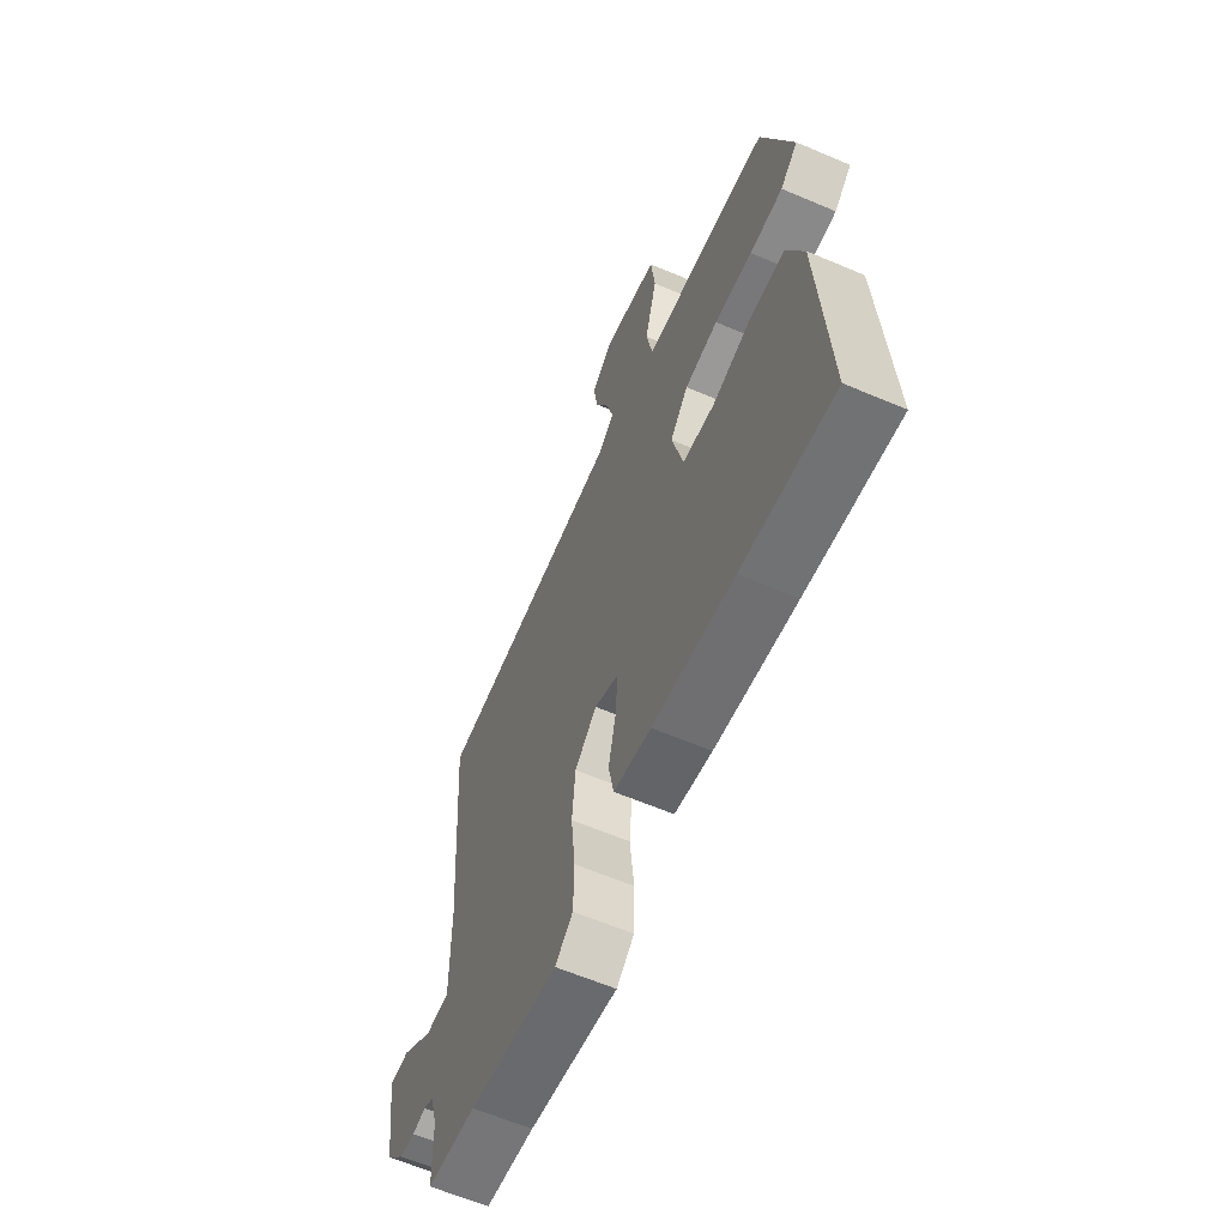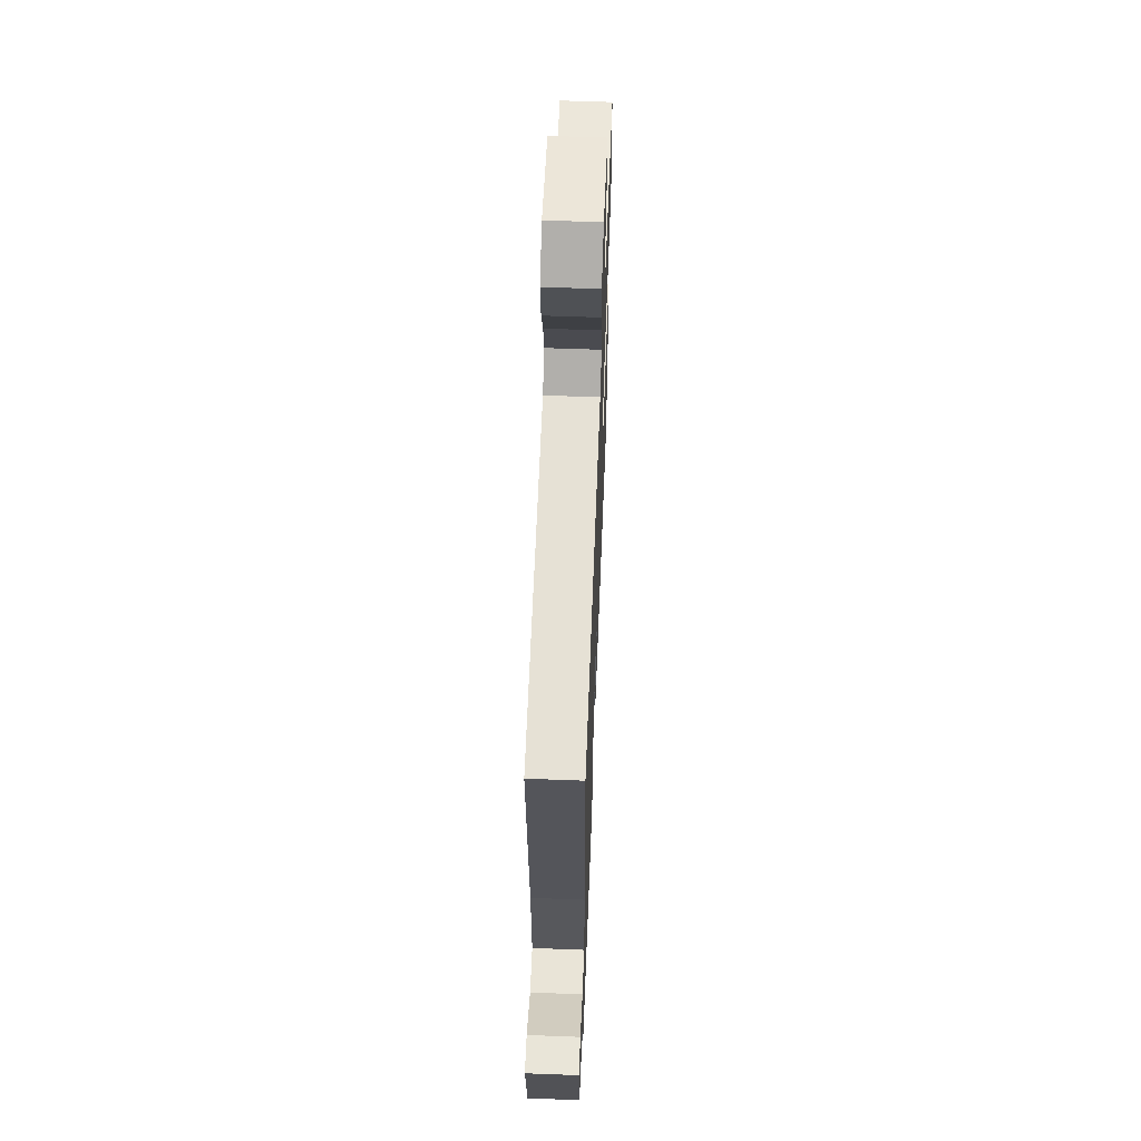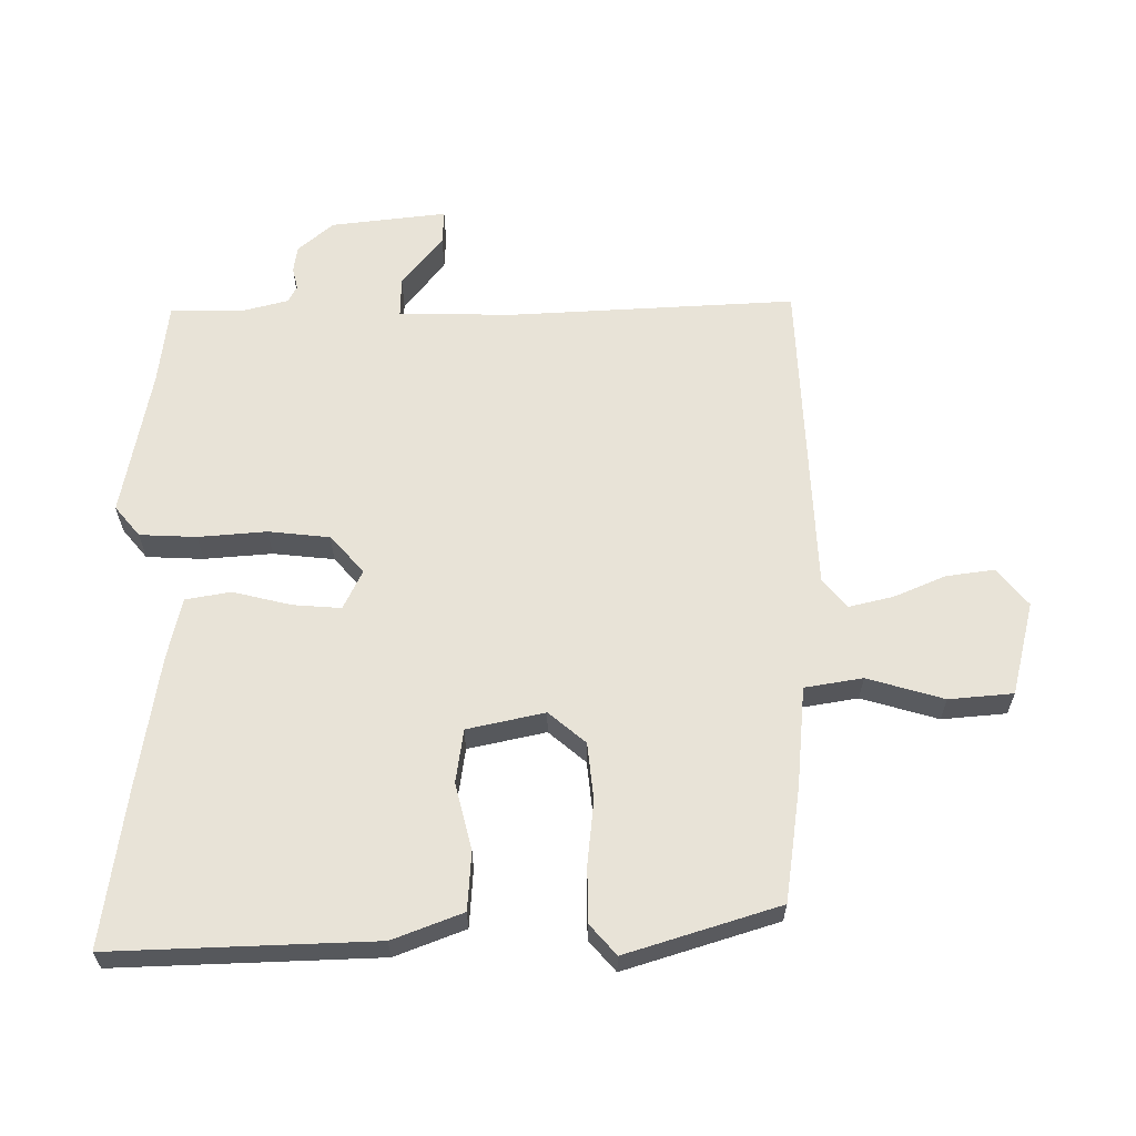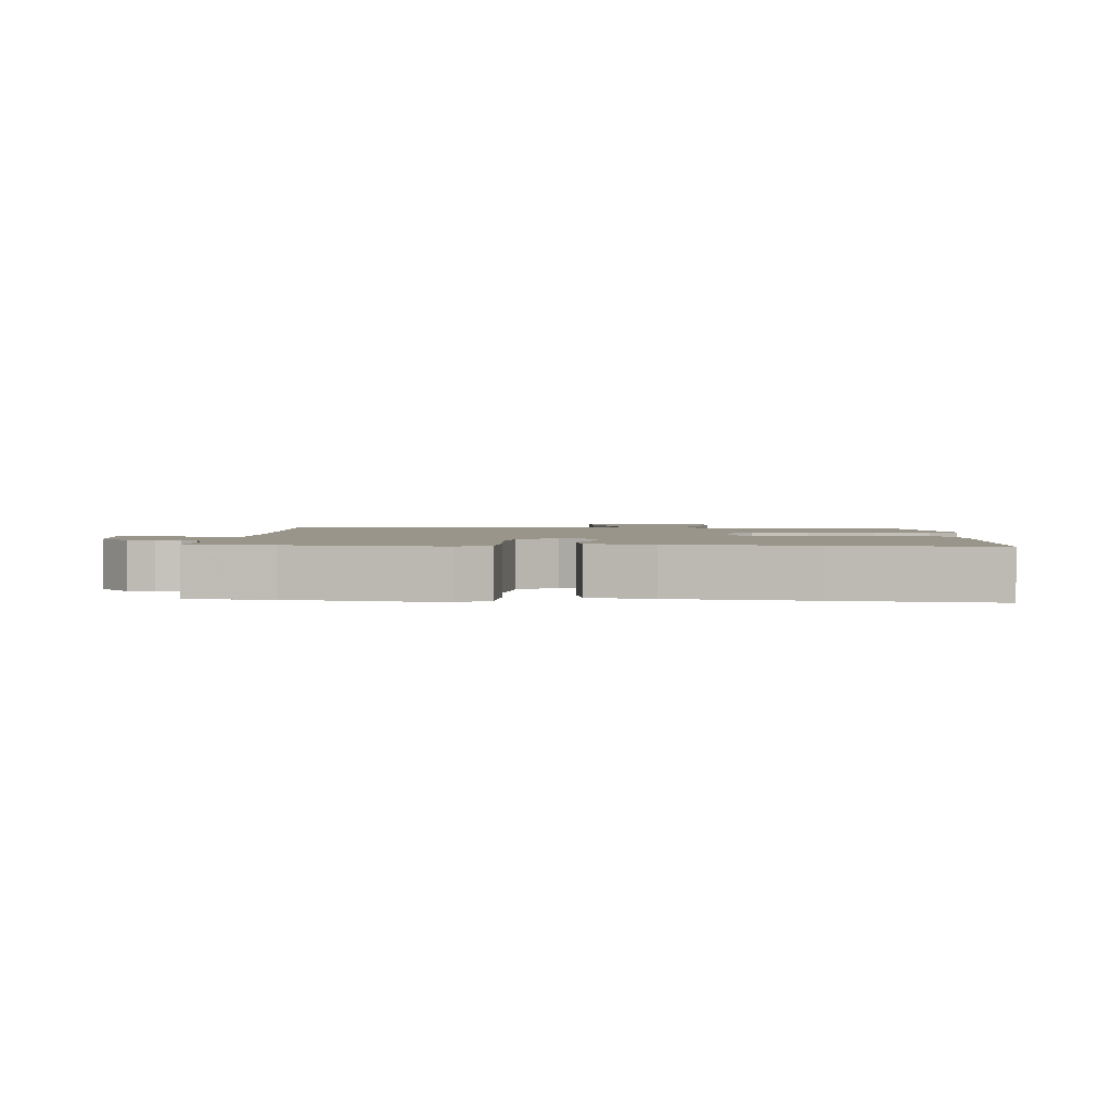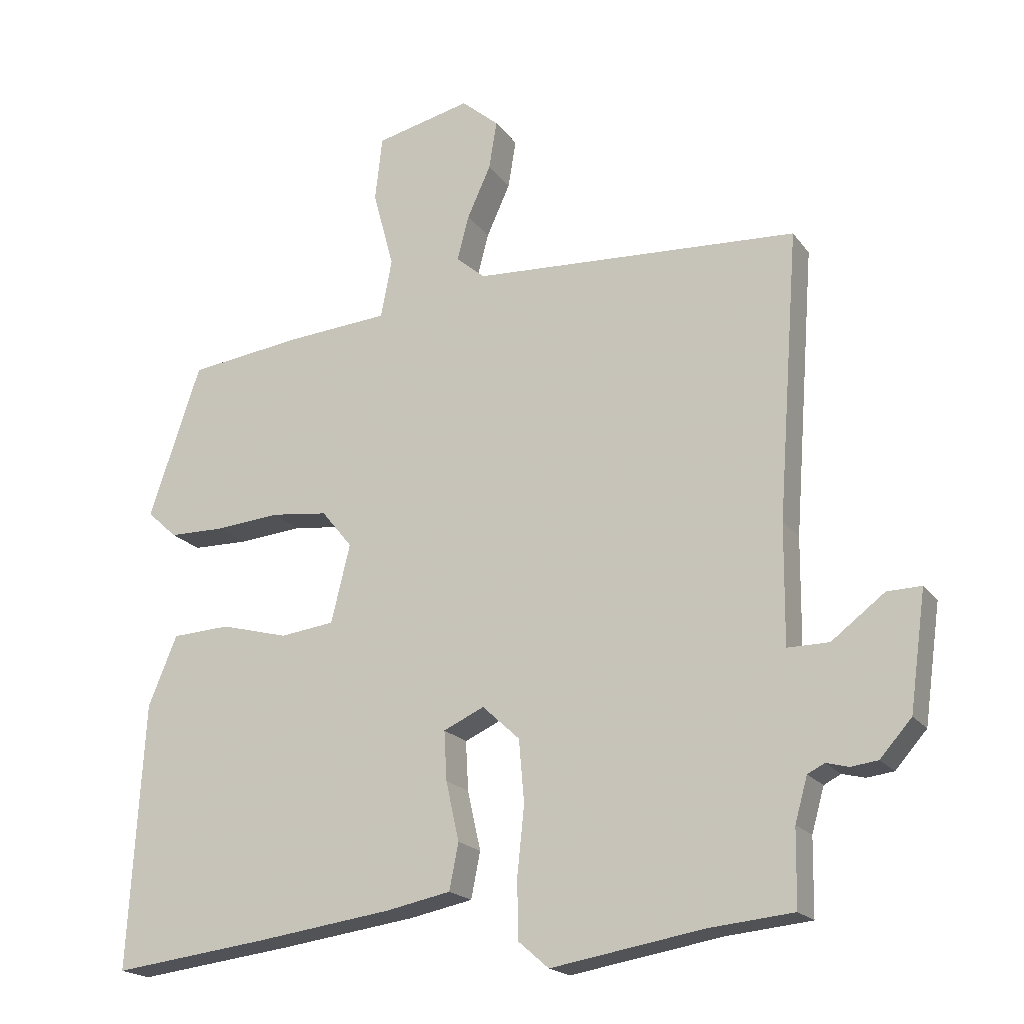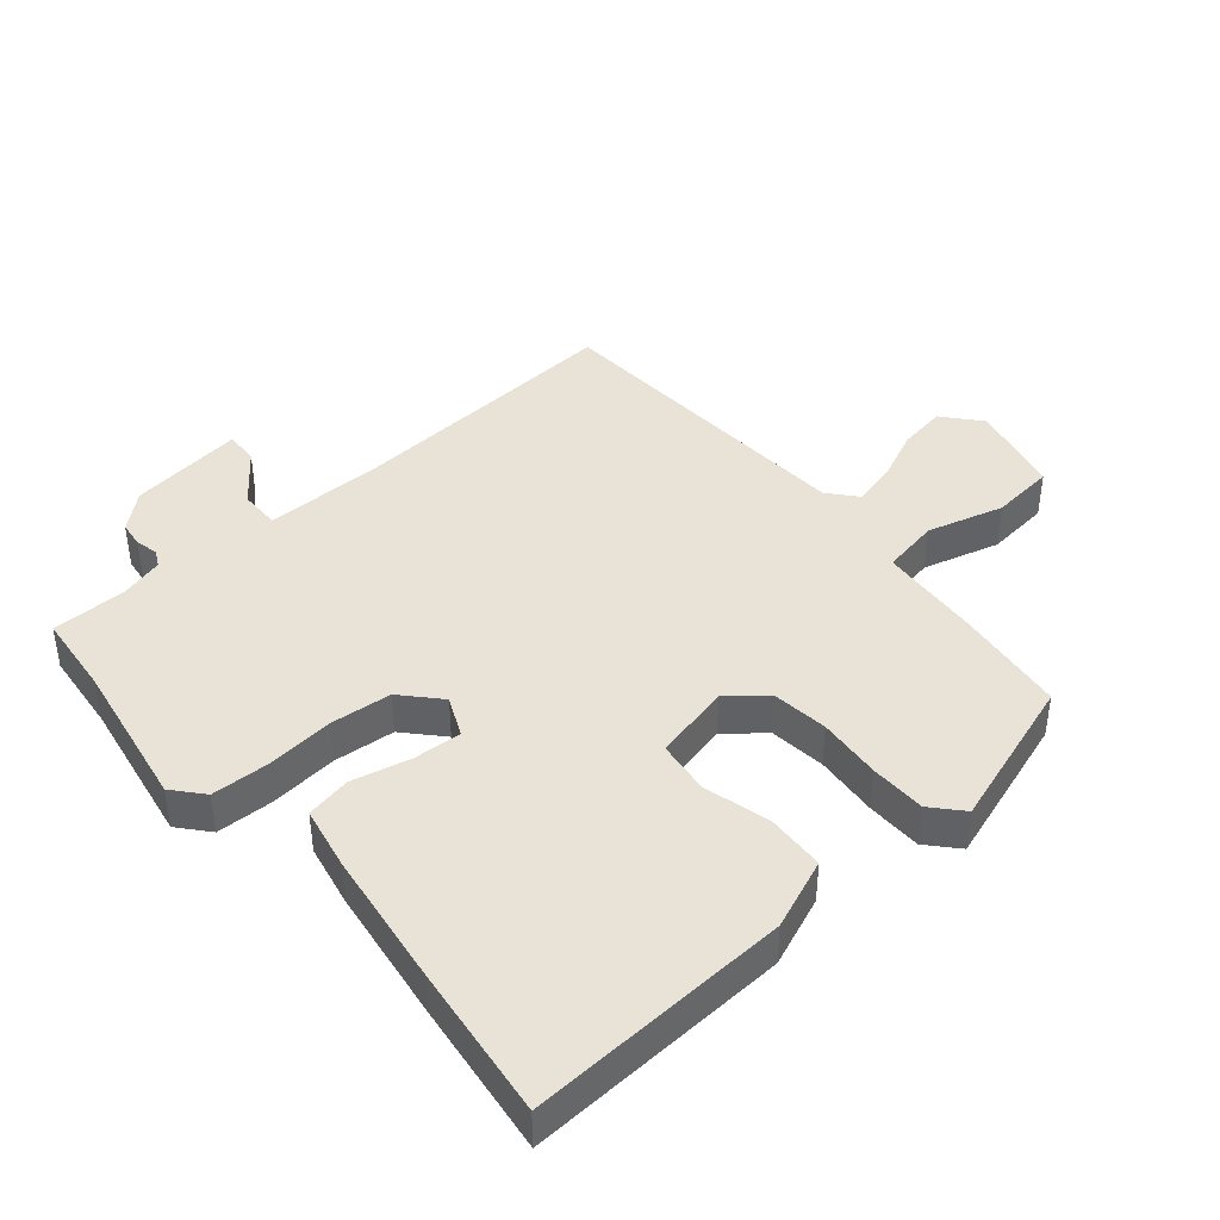
<metadata>
{"format":"obj","ext":"obj","renderer":"f3d","projection":"perspective","resolution":1024,"background":"white","views":[{"elev":-62.0,"azim":-113.4,"up":"+Z"},{"elev":60.8,"azim":92.2,"up":"+Z"},{"elev":62.0,"azim":-89.0,"up":"+Y"},{"elev":2.0,"azim":-175.4,"up":"+Y"},{"elev":-19.5,"azim":25.4,"up":"+Z"},{"elev":41.7,"azim":-130.0,"up":"+Y"}]}
</metadata>
<code>
v 0.541 0.07 0.482
v 0.508 0.07 0.045
v 0.506 0.07 -0.137
v 0.569 0.07 -0.137
v 0.65 0.07 -0.076
v 0.702 0.07 -0.075
v 0.677 0.07 -0.253
v 0.629 0.07 -0.307
v 0.588 0.07 -0.312
v 0.554 0.07 -0.303
v 0.528 0.07 -0.316
v 0.509 0.07 -0.383
v 0.507 0.07 -0.499
v 0.379 0.07 -0.511
v 0.147 0.07 -0.549
v 0.101 0.07 -0.509
v 0.099 0.07 -0.421
v 0.11 0.07 -0.316
v 0.102 0.07 -0.221
v 0.045 0.07 -0.168
v -0.017 0.07 -0.196
v -0.013 0.07 -0.271
v 0.007 0.07 -0.361
v -0.007 0.07 -0.431
v -0.104 0.07 -0.45
v -0.315 0.07 -0.478
v -0.553 0.07 -0.506
v -0.53 0.07 -0.101
v -0.486 0.07 0.006
v -0.396 0.07 0.01
v -0.293 0.07 -0.018
v -0.21 0.07 -0.008
v -0.181 0.07 0.111
v -0.228 0.07 0.169
v -0.315 0.07 0.18
v -0.414 0.07 0.172
v -0.5 0.07 0.174
v -0.546 0.07 0.216
v -0.467 0.07 0.45
v -0.292 0.07 0.471
v -0.135 0.07 0.482
v -0.118 0.07 0.571
v -0.15 0.07 0.69
v -0.139 0.07 0.789
v 0.007 0.07 0.822
v 0.064 0.07 0.773
v 0.052 0.07 0.699
v 0.016 0.07 0.62
v -0.002 0.07 0.552
v 0.042 0.07 0.514
v 0.541 0 0.482
v 0.508 0 0.045
v 0.506 0 -0.137
v 0.569 0 -0.137
v 0.65 0 -0.076
v 0.702 0 -0.075
v 0.677 0 -0.253
v 0.629 0 -0.307
v 0.588 0 -0.312
v 0.554 0 -0.303
v 0.528 0 -0.316
v 0.509 0 -0.383
v 0.507 0 -0.499
v 0.379 0 -0.511
v 0.147 0 -0.549
v 0.101 0 -0.509
v 0.099 0 -0.421
v 0.11 0 -0.316
v 0.102 0 -0.221
v 0.045 0 -0.168
v -0.017 0 -0.196
v -0.013 0 -0.271
v 0.007 0 -0.361
v -0.007 0 -0.431
v -0.104 0 -0.45
v -0.315 0 -0.478
v -0.553 0 -0.506
v -0.53 0 -0.101
v -0.486 0 0.006
v -0.396 0 0.01
v -0.293 0 -0.018
v -0.21 0 -0.008
v -0.181 0 0.111
v -0.228 0 0.169
v -0.315 0 0.18
v -0.414 0 0.172
v -0.5 0 0.174
v -0.546 0 0.216
v -0.467 0 0.45
v -0.292 0 0.471
v -0.135 0 0.482
v -0.118 0 0.571
v -0.15 0 0.69
v -0.139 0 0.789
v 0.007 0 0.822
v 0.064 0 0.773
v 0.052 0 0.699
v 0.016 0 0.62
v -0.002 0 0.552
v 0.042 0 0.514
f 46 47 48
f 45 46 48
f 44 45 48
f 43 44 48
f 42 43 48
f 41 42 48 49
f 39 40 41
f 38 39 41
f 37 38 41
f 36 37 41
f 35 36 41
f 41 49 50
f 35 41 50
f 34 35 50
f 29 30 31
f 28 29 31
f 27 28 31
f 26 27 31
f 25 26 31
f 24 25 31
f 23 24 31
f 22 23 31
f 21 22 31 32
f 20 21 32 33
f 16 17 18
f 15 16 18
f 14 15 18
f 14 18 19
f 13 14 19
f 12 13 19
f 19 20 33
f 12 19 33
f 11 12 33
f 8 9 10
f 7 8 10
f 6 7 10
f 5 6 10
f 4 5 10
f 3 4 10 11
f 50 1 2
f 34 50 2
f 33 34 2
f 3 11 33
f 2 3 33
f 98 97 96
f 98 96 95
f 98 95 94
f 98 94 93
f 98 93 92
f 99 98 92 91
f 91 90 89
f 91 89 88
f 91 88 87
f 91 87 86
f 91 86 85
f 100 99 91
f 100 91 85
f 100 85 84
f 81 80 79
f 81 79 78
f 81 78 77
f 81 77 76
f 81 76 75
f 81 75 74
f 81 74 73
f 81 73 72
f 82 81 72 71
f 83 82 71 70
f 68 67 66
f 68 66 65
f 68 65 64
f 69 68 64
f 69 64 63
f 69 63 62
f 83 70 69
f 83 69 62
f 83 62 61
f 60 59 58
f 60 58 57
f 60 57 56
f 60 56 55
f 60 55 54
f 61 60 54 53
f 52 51 100
f 52 100 84
f 52 84 83
f 83 61 53
f 83 53 52
f 1 51 52 2
f 2 52 53 3
f 3 53 54 4
f 4 54 55 5
f 5 55 56 6
f 6 56 57 7
f 7 57 58 8
f 8 58 59 9
f 9 59 60 10
f 10 60 61 11
f 11 61 62 12
f 12 62 63 13
f 13 63 64 14
f 14 64 65 15
f 15 65 66 16
f 16 66 67 17
f 17 67 68 18
f 18 68 69 19
f 19 69 70 20
f 20 70 71 21
f 21 71 72 22
f 22 72 73 23
f 23 73 74 24
f 24 74 75 25
f 25 75 76 26
f 26 76 77 27
f 27 77 78 28
f 28 78 79 29
f 29 79 80 30
f 30 80 81 31
f 31 81 82 32
f 32 82 83 33
f 33 83 84 34
f 34 84 85 35
f 35 85 86 36
f 36 86 87 37
f 37 87 88 38
f 38 88 89 39
f 39 89 90 40
f 40 90 91 41
f 41 91 92 42
f 42 92 93 43
f 43 93 94 44
f 44 94 95 45
f 45 95 96 46
f 46 96 97 47
f 47 97 98 48
f 48 98 99 49
f 49 99 100 50
f 50 100 51 1

</code>
